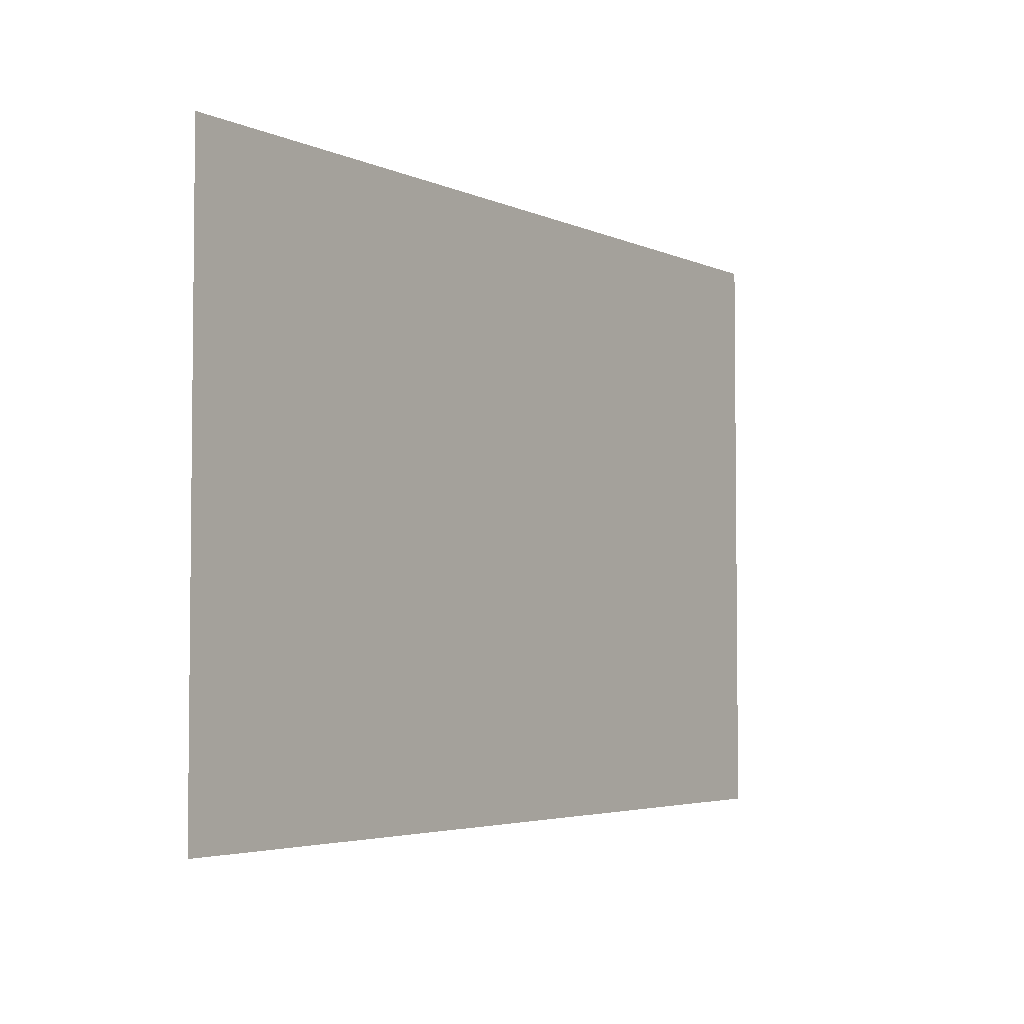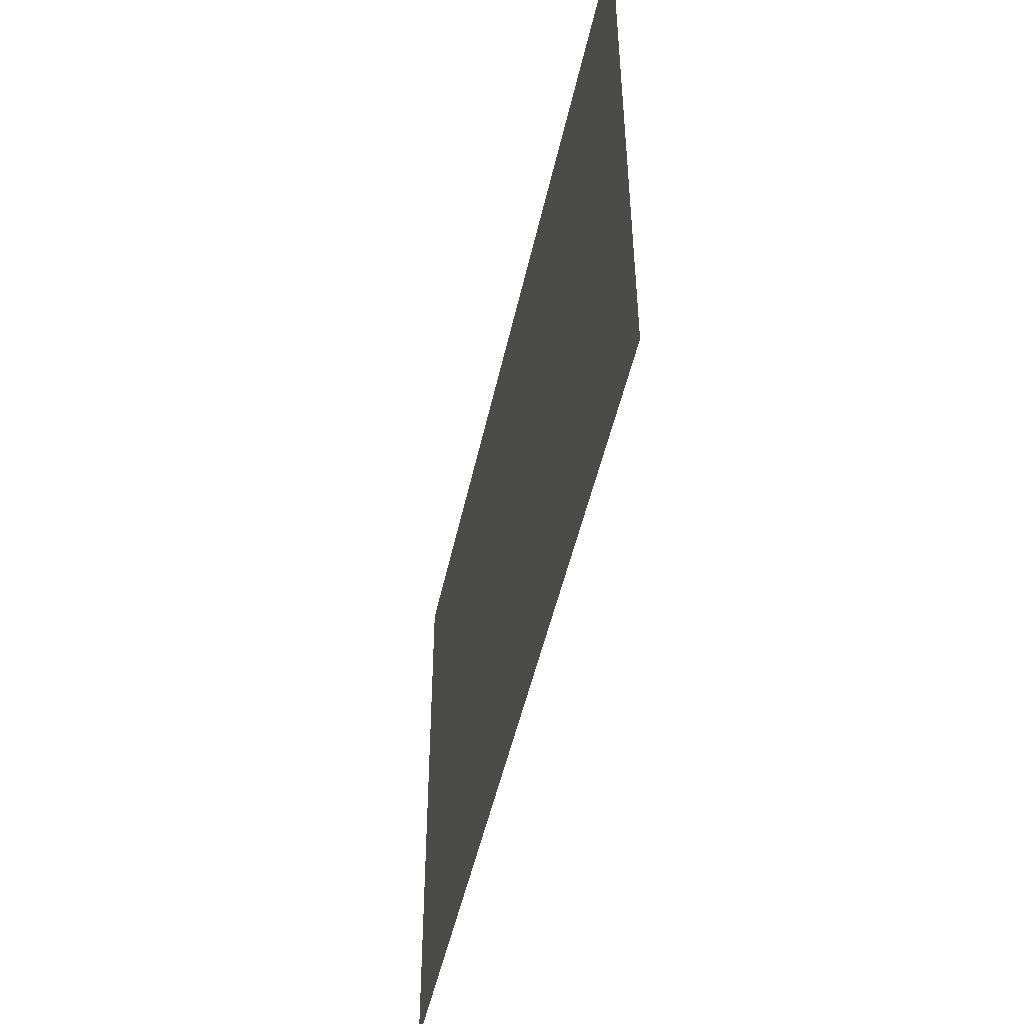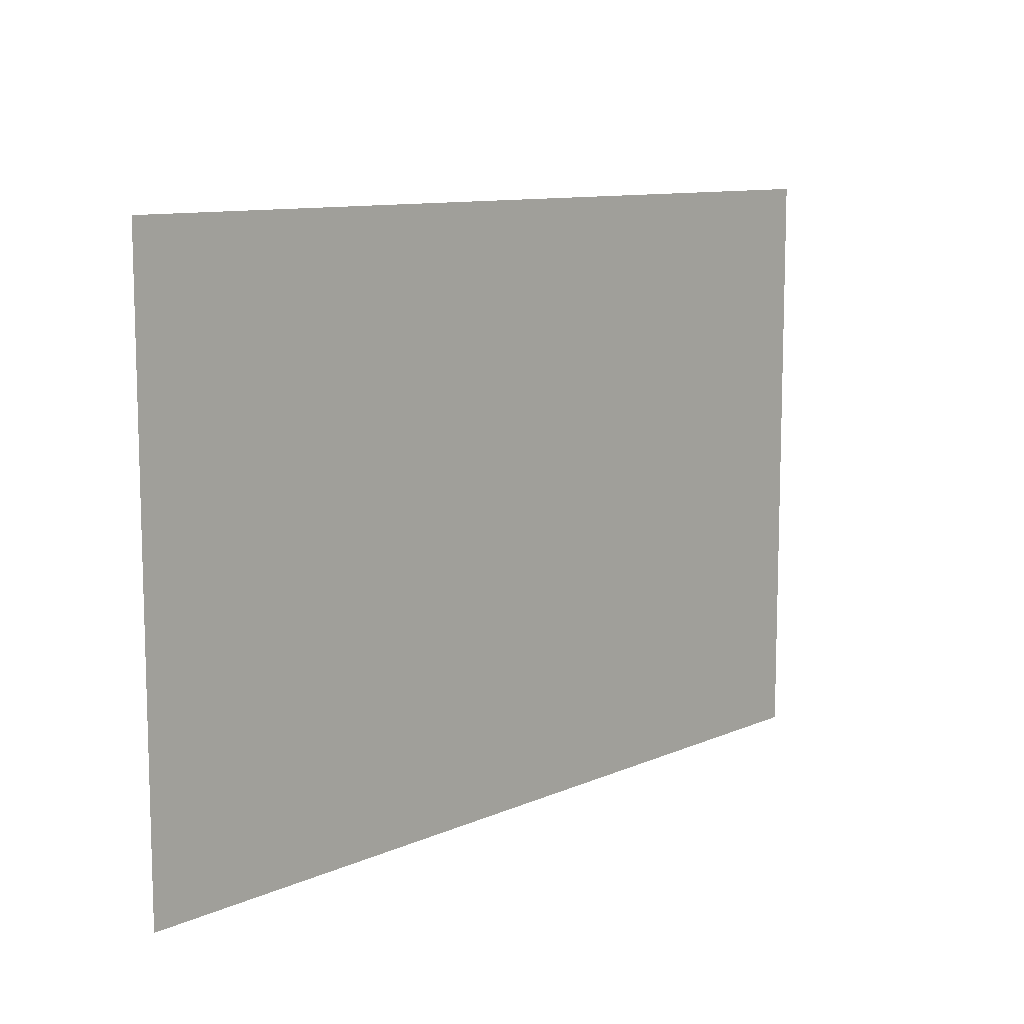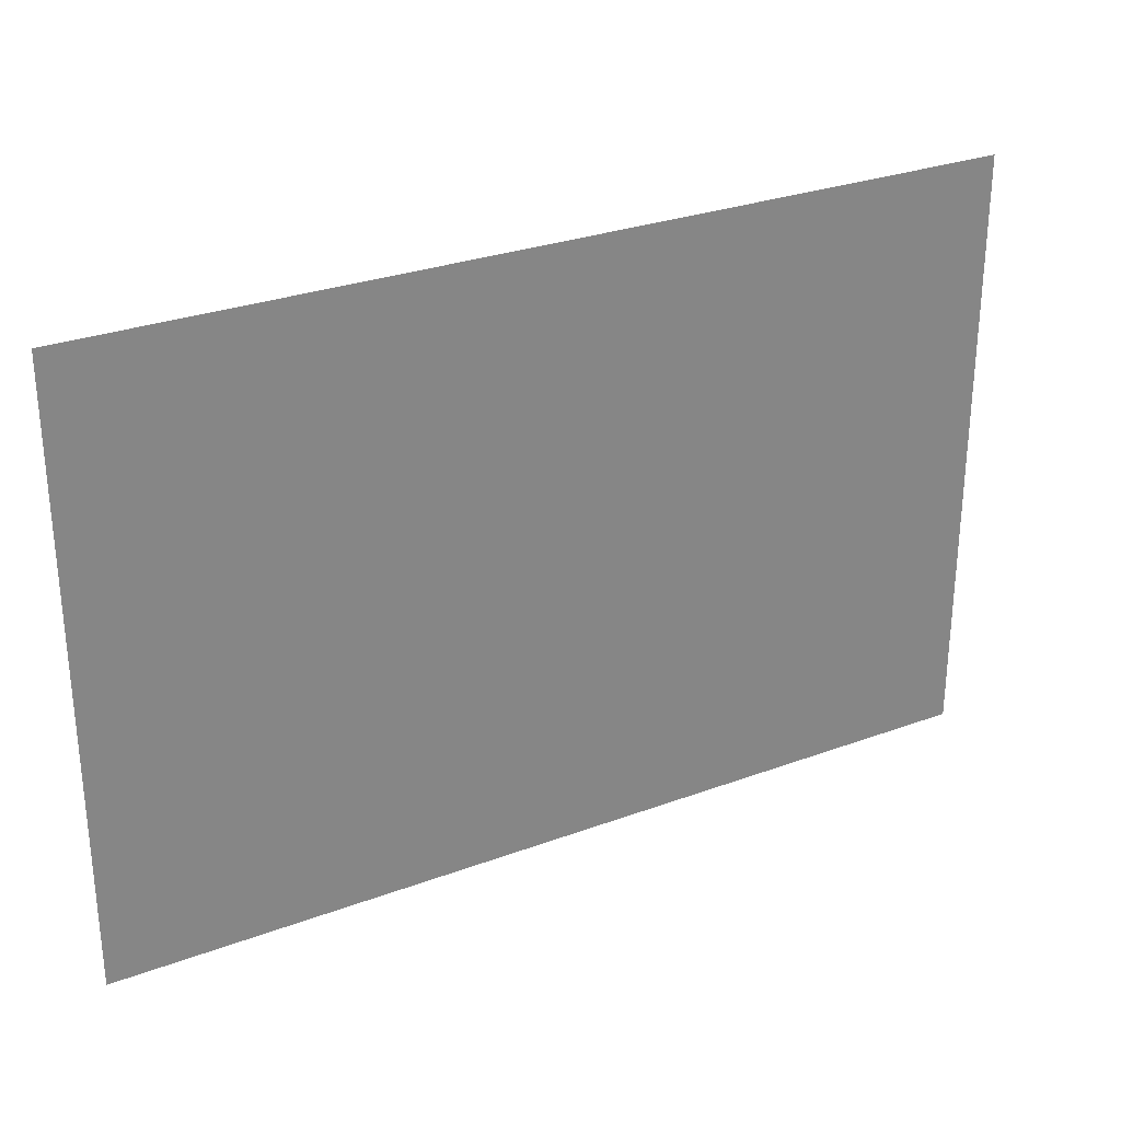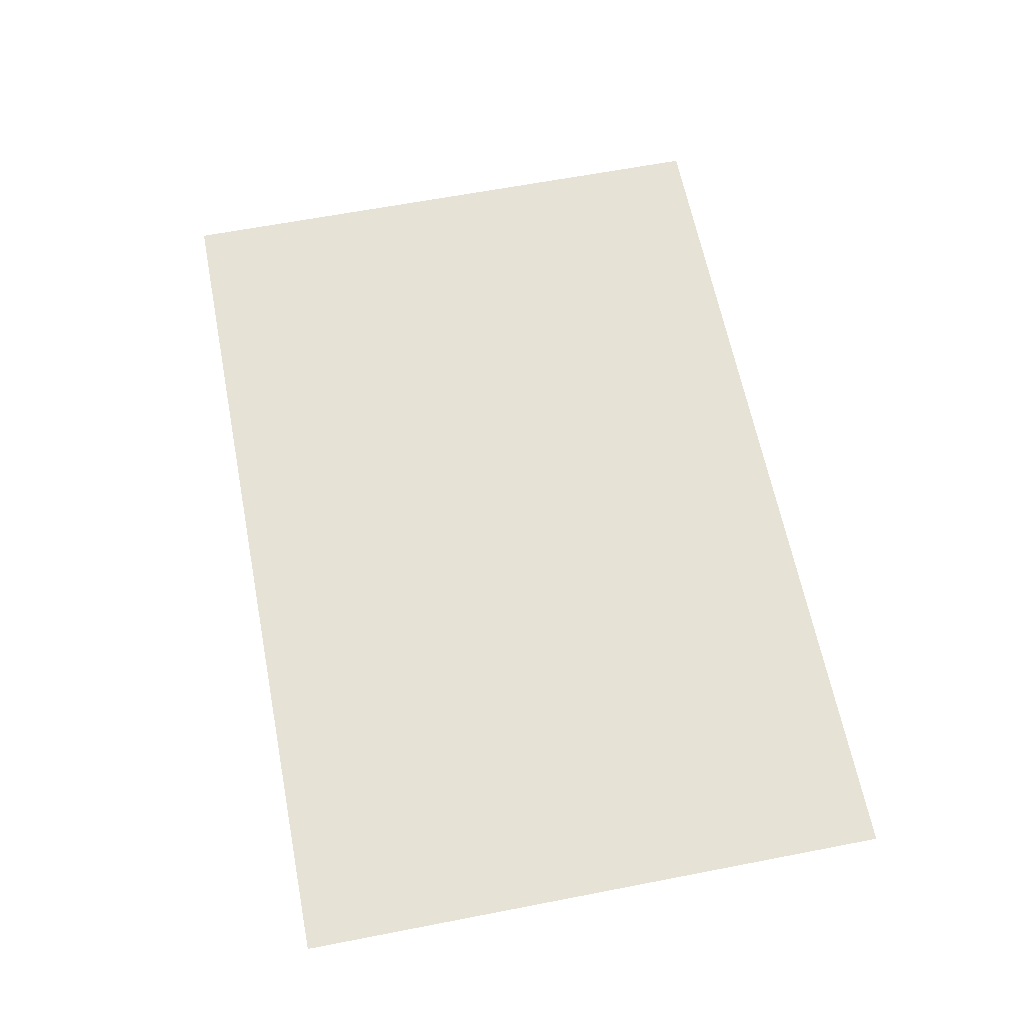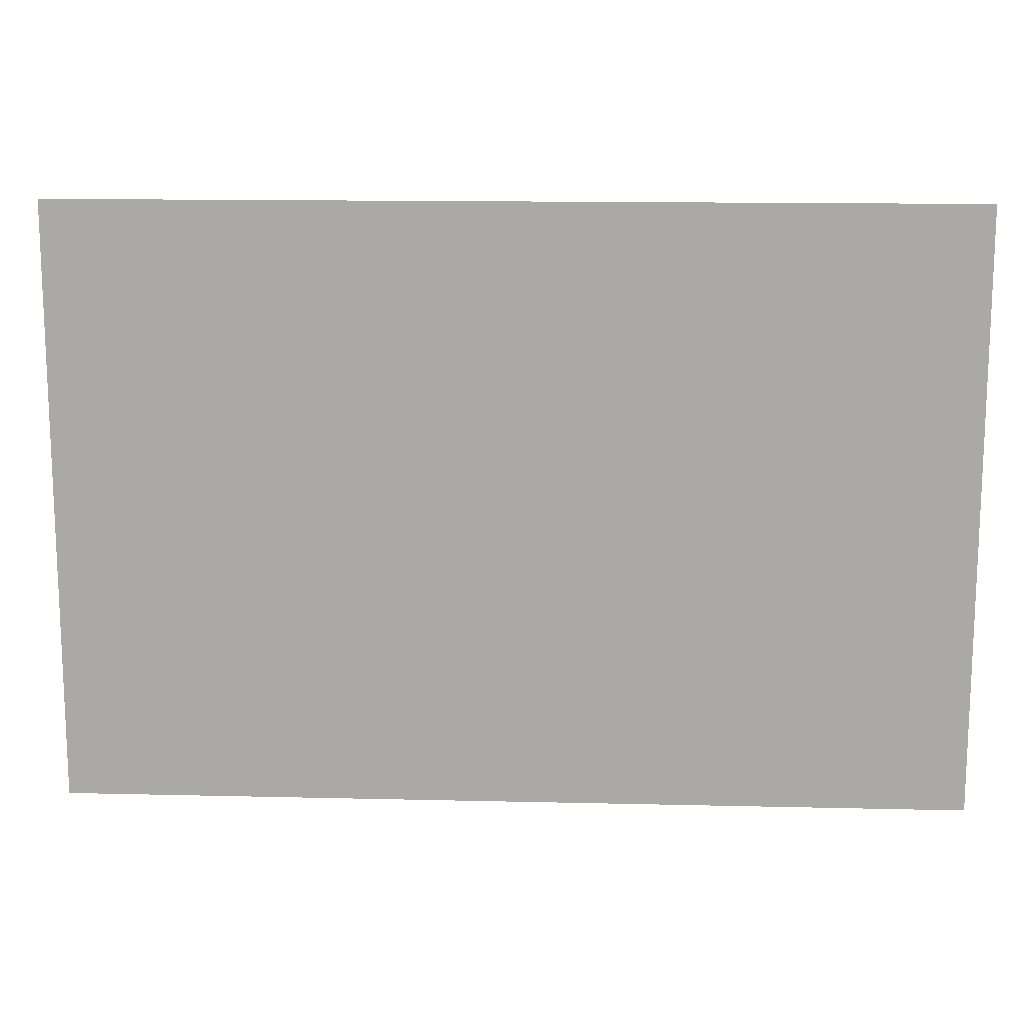
<metadata>
{"format":"obj","ext":"obj","renderer":"f3d","projection":"perspective","resolution":1024,"background":"white","views":[{"elev":-3.9,"azim":-55.3,"up":"+Y"},{"elev":-48.0,"azim":-102.0,"up":"+Y"},{"elev":10.3,"azim":-47.9,"up":"+Y"},{"elev":28.8,"azim":151.0,"up":"+Y"},{"elev":62.9,"azim":78.9,"up":"+Z"},{"elev":14.1,"azim":3.0,"up":"+Y"}]}
</metadata>
<code>
v 0 -1 0
v -1 -1 0
v -1 0 0
v 0 0 0
v -2 -1 0
v -2 0 0
v -3 -1 0
v -3 0 0
v -4 -1 0
v -4 0 0
v -5 -1 0
v -5 0 0
v -6 -1 0
v -6 0 0
v -7 -1 0
v -7 0 0
v -8 -1 0
v -8 0 0
v -9 -1 0
v -9 0 0
v -10 -1 0
v -10 0 0
v -11 -1 0
v -11 0 0
v -12 -1 0
v -12 0 0
v -13 -1 0
v -13 0 0
v -14 -1 0
v -14 0 0
v -15 -1 0
v -15 0 0
v 0 -2 0
v -1 -2 0
v -4 -2 0
v -5 -2 0
v -6 -2 0
v -7 -2 0
v -8 -2 0
v -9 -2 0
v -10 -2 0
v -11 -2 0
v -14 -2 0
v -15 -2 0
v 0 -3 0
v -1 -3 0
v -4 -3 0
v -5 -3 0
v -6 -3 0
v -7 -3 0
v -8 -3 0
v -9 -3 0
v -10 -3 0
v -11 -3 0
v 0 -4 0
v -1 -4 0
v -2 -4 0
v -2 -3 0
v -3 -4 0
v -3 -3 0
v -4 -4 0
v -5 -4 0
v -6 -4 0
v -7 -4 0
v -8 -4 0
v -9 -4 0
v -10 -4 0
v -11 -4 0
v -12 -4 0
v -12 -3 0
v -13 -4 0
v -13 -3 0
v -14 -4 0
v -14 -3 0
v -15 -4 0
v -15 -3 0
v 0 -5 0
v -1 -5 0
v -2 -5 0
v -3 -5 0
v -4 -5 0
v -5 -5 0
v -6 -5 0
v -7 -5 0
v -8 -5 0
v -9 -5 0
v -10 -5 0
v -11 -5 0
v -12 -5 0
v -13 -5 0
v -14 -5 0
v -15 -5 0
v 0 -6 0
v -1 -6 0
v -2 -6 0
v -7 -6 0
v -8 -6 0
v -11 -6 0
v -12 -6 0
v -13 -6 0
v -14 -6 0
v -15 -6 0
v 0 -7 0
v -1 -7 0
v -2 -7 0
v -5 -7 0
v -6 -7 0
v -6 -6 0
v -5 -6 0
v -7 -7 0
v -8 -7 0
v -9 -7 0
v -9 -6 0
v -10 -7 0
v -10 -6 0
v -11 -7 0
v -12 -7 0
v 0 -8 0
v -1 -8 0
v -2 -8 0
v -3 -8 0
v -3 -7 0
v -4 -8 0
v -4 -7 0
v -5 -8 0
v -6 -8 0
v -7 -8 0
v -8 -8 0
v -9 -8 0
v -10 -8 0
v -11 -8 0
v -12 -8 0
v 0 -9 0
v -1 -9 0
v -2 -9 0
v -3 -9 0
v -4 -9 0
v -5 -9 0
v -6 -9 0
v -7 -9 0
v -8 -9 0
v -9 -9 0
v -10 -9 0
v -11 -9 0
v -12 -9 0
v -13 -9 0
v -13 -8 0
v -14 -9 0
v -14 -8 0
v -15 -9 0
v -15 -8 0
v 0 -10 0
v -1 -10 0
v -2 -10 0
v -3 -10 0
v -4 -10 0
v -5 -10 0
v -6 -10 0
v -7 -10 0
v -8 -10 0
v -9 -10 0
v -10 -10 0
v -11 -10 0
v -12 -10 0
v -13 -10 0
v -14 -10 0
v -15 -10 0
v -2 -2 0
v -3 -2 0
v -12 -2 0
v -13 -2 0
v -3 -6 0
v -4 -6 0
v -13 -7 0
v -14 -7 0
v -15 -7 0
g mesh_0001
f 1 2 3 4
f 2 5 6 3
f 5 7 8 6
f 7 9 10 8
f 9 11 12 10
f 11 13 14 12
f 13 15 16 14
f 15 17 18 16
f 17 19 20 18
f 19 21 22 20
f 21 23 24 22
f 23 25 26 24
f 25 27 28 26
f 27 29 30 28
f 29 31 32 30
f 33 34 2 1
f 35 36 11 9
f 36 37 13 11
f 37 38 15 13
f 38 39 17 15
f 39 40 19 17
f 40 41 21 19
f 41 42 23 21
f 43 44 31 29
f 45 46 34 33
f 47 48 36 35
f 48 49 37 36
f 49 50 38 37
f 50 51 39 38
f 51 52 40 39
f 52 53 41 40
f 53 54 42 41
f 55 56 46 45
f 56 57 58 46
f 57 59 60 58
f 59 61 47 60
f 61 62 48 47
f 62 63 49 48
f 63 64 50 49
f 64 65 51 50
f 65 66 52 51
f 66 67 53 52
f 67 68 54 53
f 68 69 70 54
f 69 71 72 70
f 71 73 74 72
f 73 75 76 74
f 77 78 56 55
f 78 79 57 56
f 79 80 59 57
f 80 81 61 59
f 81 82 62 61
f 82 83 63 62
f 83 84 64 63
f 84 85 65 64
f 85 86 66 65
f 86 87 67 66
f 87 88 68 67
f 88 89 69 68
f 89 90 71 69
f 90 91 73 71
f 91 92 75 73
f 93 94 78 77
f 94 95 79 78
f 96 97 85 84
f 98 99 89 88
f 99 100 90 89
f 100 101 91 90
f 101 102 92 91
f 103 104 94 93
f 104 105 95 94
f 106 107 108 109
f 107 110 96 108
f 110 111 97 96
f 111 112 113 97
f 112 114 115 113
f 114 116 98 115
f 116 117 99 98
f 118 119 104 103
f 119 120 105 104
f 120 121 122 105
f 121 123 124 122
f 123 125 106 124
f 125 126 107 106
f 126 127 110 107
f 127 128 111 110
f 128 129 112 111
f 129 130 114 112
f 130 131 116 114
f 131 132 117 116
f 133 134 119 118
f 134 135 120 119
f 135 136 121 120
f 136 137 123 121
f 137 138 125 123
f 138 139 126 125
f 139 140 127 126
f 140 141 128 127
f 141 142 129 128
f 142 143 130 129
f 143 144 131 130
f 144 145 132 131
f 145 146 147 132
f 146 148 149 147
f 148 150 151 149
f 152 153 134 133
f 153 154 135 134
f 154 155 136 135
f 155 156 137 136
f 156 157 138 137
f 157 158 139 138
f 158 159 140 139
f 159 160 141 140
f 160 161 142 141
f 161 162 143 142
f 162 163 144 143
f 163 164 145 144
f 164 165 146 145
f 165 166 148 146
f 166 167 150 148
g mesh_0002
f 34 168 5 2
f 168 169 7 5
f 169 35 9 7
f 42 170 25 23
f 170 171 27 25
f 171 43 29 27
f 46 58 168 34
f 58 60 169 168
f 60 47 35 169
f 54 70 170 42
f 70 72 171 170
f 72 74 43 171
f 74 76 44 43
f 95 172 80 79
f 172 173 81 80
f 173 109 82 81
f 109 108 83 82
f 108 96 84 83
f 97 113 86 85
f 113 115 87 86
f 115 98 88 87
f 105 122 172 95
f 122 124 173 172
f 124 106 109 173
f 117 174 100 99
f 174 175 101 100
f 175 176 102 101
f 132 147 174 117
f 147 149 175 174
f 149 151 176 175
g mesh_0003
f 27 29 30 28
g mesh_0004
f 58 60 169 168
f 122 124 173 172

</code>
